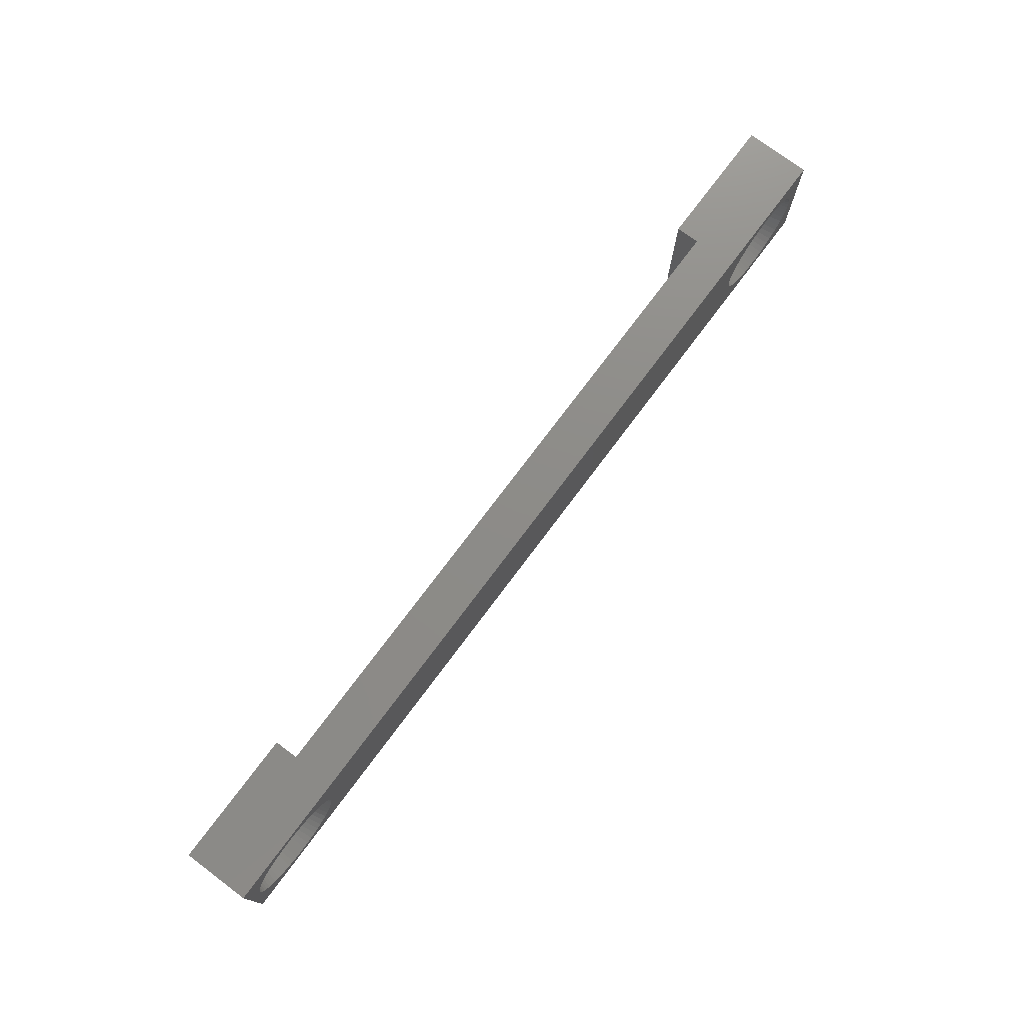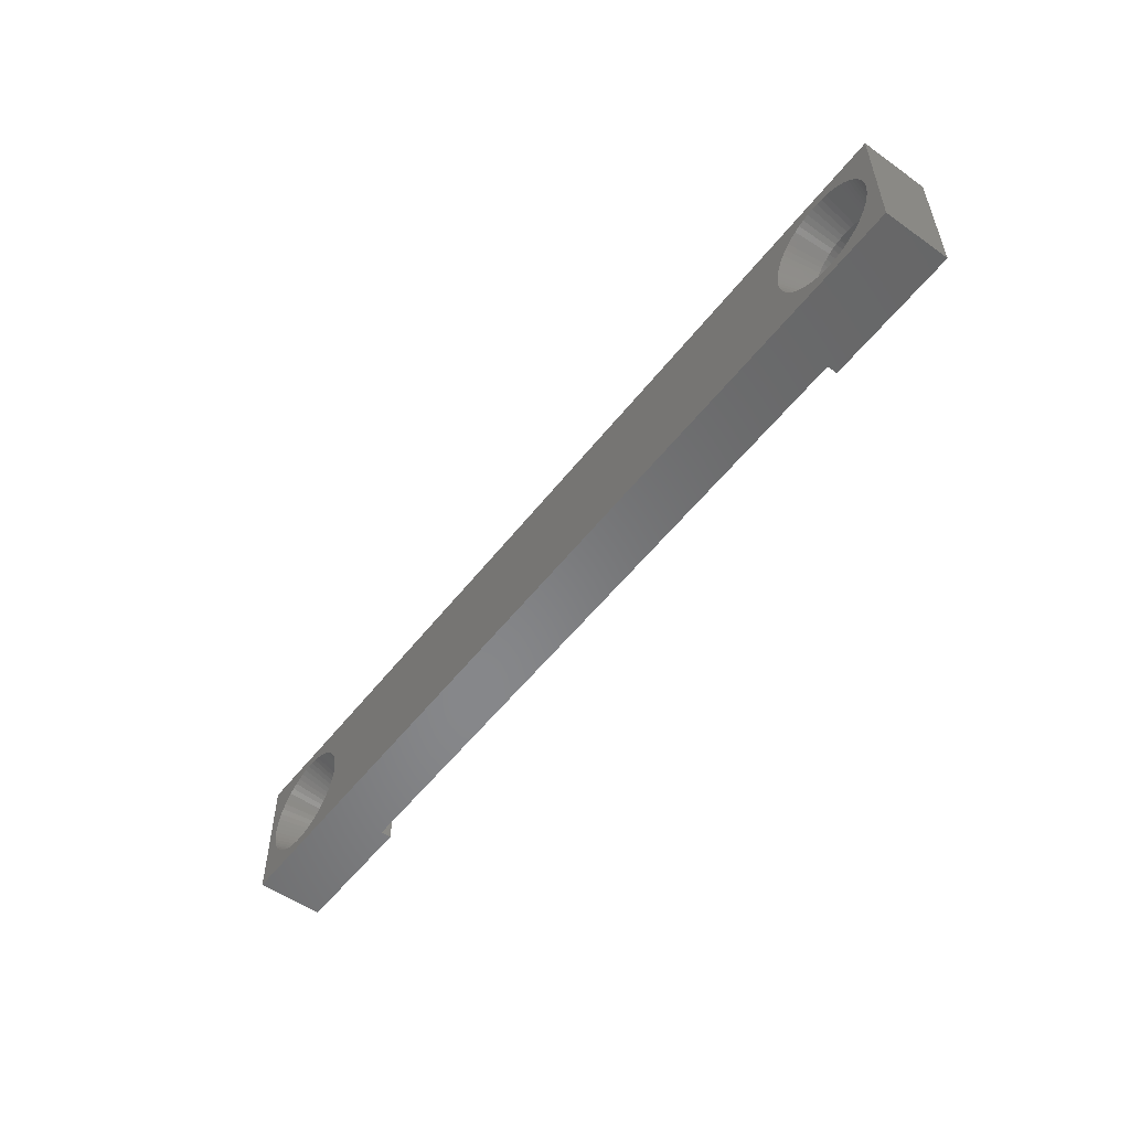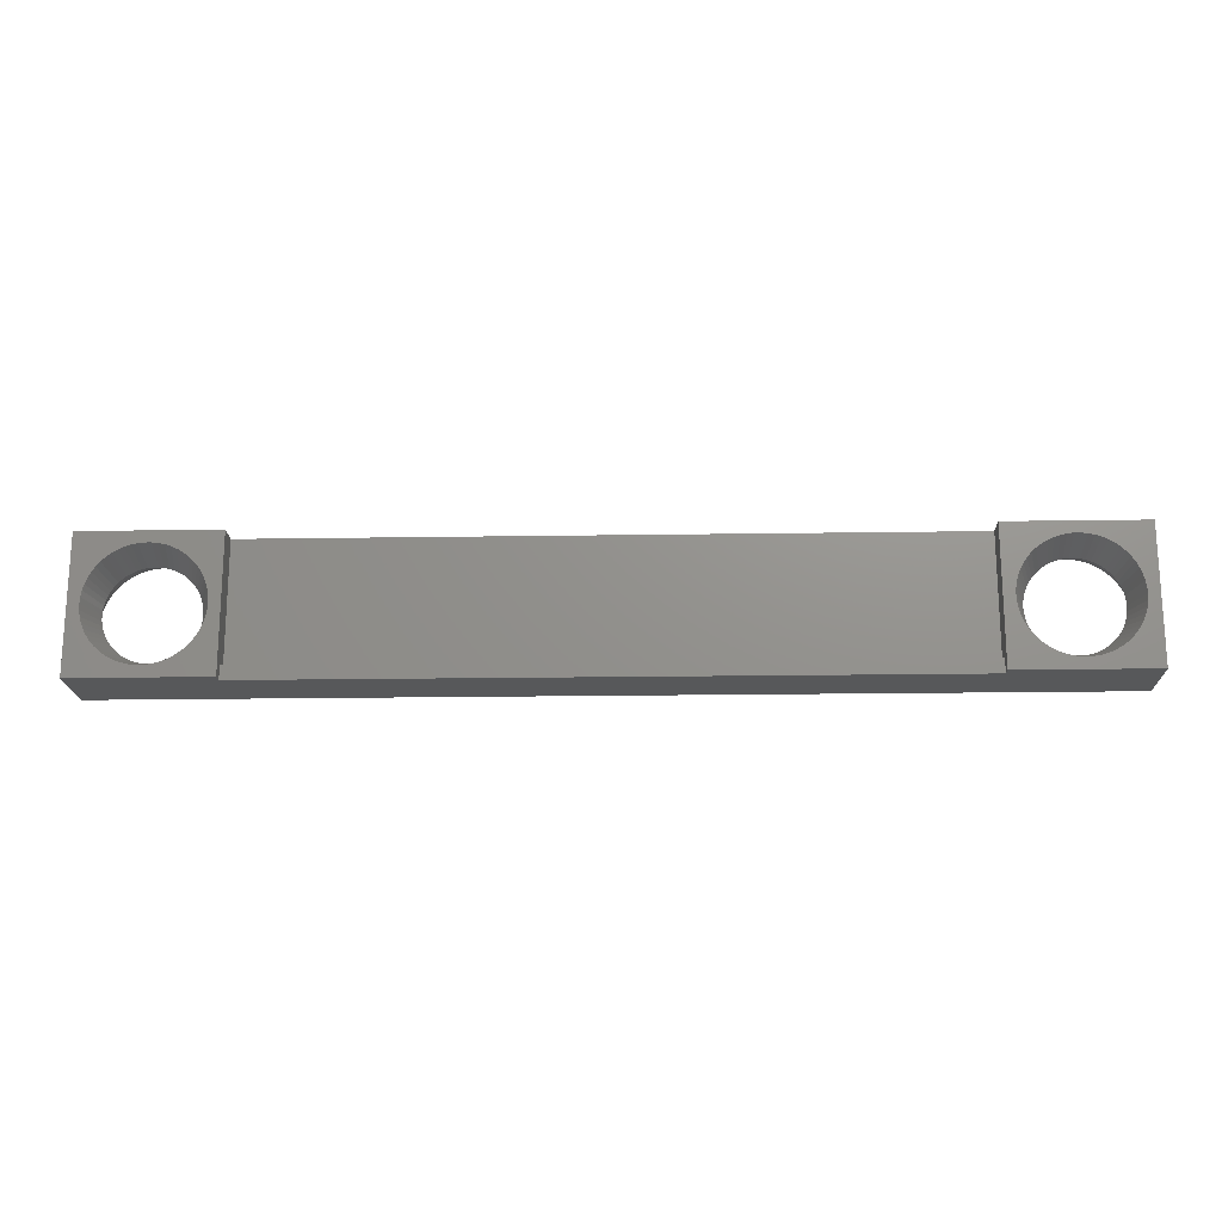
<metadata>
{"format":"stl","ext":"stl","renderer":"f3d","projection":"perspective","resolution":1024,"background":"white","views":[{"elev":75.2,"azim":126.8,"up":"+Y"},{"elev":-54.1,"azim":-127.0,"up":"+Y"},{"elev":-18.7,"azim":1.7,"up":"+Y"}]}
</metadata>
<code>
# stl→obj: 368 verts, 740 faces
v -9.6 0 0
v -9.6 9.6 4.8
v -9.6 9.6 0
v -9.6 0 4.8
v 57.6 0 0
v 56.8 4.8 0
v 57.6 9.6 0
v 56.78 4.368 0
v 56.71 3.94 0
v 56.59 3.523 0
v 56.43 3.12 0
v 56.23 2.738 0
v 55.98 2.379 0
v 55.7 2.049 0
v 55.39 1.751 0
v 55.04 1.489 0
v 54.67 1.266 0
v 54.28 1.084 0
v 53.87 0.9458 0
v 53.45 0.8527 0
v 53.02 0.8059 0
v 52.58 0.8059 0
v 52.15 0.8527 0
v 48.82 4.368 0
v -0.8 4.8 0
v 48.8 4.8 0
v -0.8234 4.368 0
v 48.89 3.94 0
v -0.8935 3.94 0
v 49.01 3.523 0
v -1.009 3.523 0
v 49.17 3.12 0
v -1.17 3.12 0
v 49.37 2.738 0
v -1.373 2.738 0
v 49.62 2.379 0
v -1.616 2.379 0
v 49.9 2.049 0
v -1.896 2.049 0
v 50.21 1.751 0
v -2.21 1.751 0
v 50.56 1.489 0
v -2.555 1.489 0
v 50.93 1.266 0
v -2.926 1.266 0
v 51.32 1.084 0
v -3.319 1.084 0
v 51.73 0.9458 0
v -3.73 0.9458 0
v -4.153 0.8527 0
v -4.583 0.8059 0
v -8.777 4.368 0
v -8.8 4.8 0
v -8.706 3.94 0
v -8.591 3.523 0
v -8.43 3.12 0
v -8.227 2.738 0
v -7.984 2.379 0
v -7.704 2.049 0
v -7.39 1.751 0
v -7.045 1.489 0
v -6.674 1.266 0
v -6.281 1.084 0
v -5.87 0.9458 0
v -5.447 0.8527 0
v -5.017 0.8059 0
v 56.78 5.232 0
v 56.71 5.66 0
v 56.59 6.077 0
v 56.43 6.48 0
v 56.23 6.862 0
v 55.98 7.221 0
v 55.7 7.551 0
v 55.39 7.849 0
v 55.04 8.111 0
v 54.67 8.334 0
v 54.28 8.516 0
v 53.87 8.654 0
v 53.45 8.747 0
v 53.02 8.794 0
v 52.58 8.794 0
v 52.15 8.747 0
v 48.82 5.232 0
v -0.8234 5.232 0
v 48.89 5.66 0
v -0.8935 5.66 0
v 49.01 6.077 0
v -1.009 6.077 0
v 49.17 6.48 0
v -1.17 6.48 0
v 49.37 6.862 0
v -1.373 6.862 0
v 49.62 7.221 0
v -1.616 7.221 0
v 49.9 7.551 0
v -1.896 7.551 0
v 50.21 7.849 0
v -2.21 7.849 0
v 50.56 8.111 0
v -2.555 8.111 0
v 50.93 8.334 0
v -2.926 8.334 0
v 51.32 8.516 0
v -3.319 8.516 0
v 51.73 8.654 0
v -3.73 8.654 0
v -4.153 8.747 0
v -4.583 8.794 0
v -5.017 8.794 0
v -5.447 8.747 0
v -5.87 8.654 0
v -6.281 8.516 0
v -6.674 8.334 0
v -7.045 8.111 0
v -7.39 7.849 0
v -7.704 7.551 0
v -7.984 7.221 0
v -8.227 6.862 0
v -8.43 6.48 0
v -8.591 6.077 0
v -8.706 5.66 0
v -8.777 5.232 0
v 0 9.6 4.8
v -0.8 4.8 4.8
v 0 0 4.8
v -0.8234 5.232 4.8
v -0.8935 5.66 4.8
v -1.009 6.077 4.8
v -1.17 6.48 4.8
v -1.373 6.862 4.8
v -1.616 7.221 4.8
v -1.896 7.551 4.8
v -2.21 7.849 4.8
v -2.555 8.111 4.8
v -2.926 8.334 4.8
v -3.319 8.516 4.8
v -3.73 8.654 4.8
v -4.153 8.747 4.8
v -4.583 8.794 4.8
v -5.017 8.794 4.8
v -8.777 5.232 4.8
v -8.8 4.8 4.8
v -8.706 5.66 4.8
v -8.591 6.077 4.8
v -8.43 6.48 4.8
v -8.227 6.862 4.8
v -7.984 7.221 4.8
v -7.704 7.551 4.8
v -7.39 7.849 4.8
v -7.045 8.111 4.8
v -6.674 8.334 4.8
v -6.281 8.516 4.8
v -5.87 8.654 4.8
v -5.447 8.747 4.8
v -0.8234 4.368 4.8
v -0.8935 3.94 4.8
v -1.009 3.523 4.8
v -1.17 3.12 4.8
v -1.373 2.738 4.8
v -1.616 2.379 4.8
v -1.896 2.049 4.8
v -2.21 1.751 4.8
v -2.555 1.489 4.8
v -2.926 1.266 4.8
v -3.319 1.084 4.8
v -3.73 0.9458 4.8
v -4.153 0.8527 4.8
v -4.583 0.8059 4.8
v -5.017 0.8059 4.8
v -5.447 0.8527 4.8
v -5.87 0.9458 4.8
v -6.281 1.084 4.8
v -6.674 1.266 4.8
v -7.045 1.489 4.8
v -7.39 1.751 4.8
v -7.704 2.049 4.8
v -7.984 2.379 4.8
v -8.227 2.738 4.8
v -8.43 3.12 4.8
v -8.591 3.523 4.8
v -8.706 3.94 4.8
v -8.777 4.368 4.8
v 0 0 4.05
v 48 0 4.05
v 57.6 0 4.8
v 48 0 4.8
v -7.925 5.488 2.4
v -7.981 5.146 2.4
v -7.832 5.822 2.4
v -7.704 6.144 2.4
v -7.542 6.45 2.4
v -7.348 6.737 2.4
v -7.123 7.001 2.4
v -6.872 7.239 2.4
v -6.596 7.449 2.4
v -6.299 7.627 2.4
v -5.984 7.773 2.4
v -5.656 7.883 2.4
v -5.318 7.958 2.4
v -4.973 7.995 2.4
v -4.627 7.995 2.4
v -4.282 7.958 2.4
v -3.944 7.883 2.4
v -3.616 7.773 2.4
v -3.301 7.627 2.4
v -3.004 7.449 2.4
v -2.728 7.239 2.4
v -2.477 7.001 2.4
v -2.252 6.737 2.4
v -2.058 6.45 2.4
v -1.896 6.144 2.4
v -1.768 5.822 2.4
v -1.675 5.488 2.4
v -1.619 5.146 2.4
v -1.6 4.8 2.4
v -1.619 4.454 2.4
v -1.675 4.112 2.4
v -1.768 3.778 2.4
v -1.896 3.456 2.4
v -2.058 3.15 2.4
v -2.252 2.863 2.4
v -2.477 2.599 2.4
v -2.728 2.361 2.4
v -3.004 2.151 2.4
v -3.301 1.973 2.4
v -3.616 1.827 2.4
v -3.944 1.717 2.4
v -4.282 1.642 2.4
v -4.627 1.605 2.4
v -4.973 1.605 2.4
v -5.318 1.642 2.4
v -5.656 1.717 2.4
v -5.984 1.827 2.4
v -6.299 1.973 2.4
v -6.596 2.151 2.4
v -6.872 2.361 2.4
v -7.123 2.599 2.4
v -7.348 2.863 2.4
v -7.542 3.15 2.4
v -7.704 3.456 2.4
v -7.832 3.778 2.4
v -7.925 4.112 2.4
v -7.981 4.454 2.4
v -8 4.8 2.4
v 0 1 4.05
v 0 9.6 3.1
v 0 1 3.1
v 57.6 9.6 4.8
v 48 9.6 3.1
v 48 9.6 4.8
v 48 1 4.05
v 48 1 3.1
v 56.8 4.8 4.8
v 56.78 5.232 4.8
v 56.71 5.66 4.8
v 56.59 6.077 4.8
v 56.43 6.48 4.8
v 56.23 6.862 4.8
v 55.98 7.221 4.8
v 55.7 7.551 4.8
v 55.39 7.849 4.8
v 55.04 8.111 4.8
v 54.67 8.334 4.8
v 54.28 8.516 4.8
v 53.87 8.654 4.8
v 53.45 8.747 4.8
v 53.02 8.794 4.8
v 52.58 8.794 4.8
v 48.82 5.232 4.8
v 48.8 4.8 4.8
v 48.89 5.66 4.8
v 49.01 6.077 4.8
v 49.17 6.48 4.8
v 49.37 6.862 4.8
v 49.62 7.221 4.8
v 49.9 7.551 4.8
v 50.21 7.849 4.8
v 50.56 8.111 4.8
v 50.93 8.334 4.8
v 51.32 8.516 4.8
v 51.73 8.654 4.8
v 52.15 8.747 4.8
v 56.78 4.368 4.8
v 56.71 3.94 4.8
v 56.59 3.523 4.8
v 56.43 3.12 4.8
v 56.23 2.738 4.8
v 55.98 2.379 4.8
v 55.7 2.049 4.8
v 55.39 1.751 4.8
v 55.04 1.489 4.8
v 54.67 1.266 4.8
v 54.28 1.084 4.8
v 53.87 0.9458 4.8
v 53.45 0.8527 4.8
v 53.02 0.8059 4.8
v 52.58 0.8059 4.8
v 52.15 0.8527 4.8
v 51.73 0.9458 4.8
v 51.32 1.084 4.8
v 50.93 1.266 4.8
v 50.56 1.489 4.8
v 50.21 1.751 4.8
v 49.9 2.049 4.8
v 49.62 2.379 4.8
v 49.37 2.738 4.8
v 49.17 3.12 4.8
v 49.01 3.523 4.8
v 48.89 3.94 4.8
v 48.82 4.368 4.8
v 49.67 5.488 2.4
v 49.62 5.146 2.4
v 49.77 5.822 2.4
v 49.9 6.144 2.4
v 50.06 6.45 2.4
v 50.25 6.737 2.4
v 50.48 7.001 2.4
v 50.73 7.239 2.4
v 51 7.449 2.4
v 51.3 7.627 2.4
v 51.62 7.773 2.4
v 51.94 7.883 2.4
v 52.28 7.958 2.4
v 52.63 7.995 2.4
v 52.97 7.995 2.4
v 53.32 7.958 2.4
v 53.66 7.883 2.4
v 53.98 7.773 2.4
v 54.3 7.627 2.4
v 54.6 7.449 2.4
v 54.87 7.239 2.4
v 55.12 7.001 2.4
v 55.35 6.737 2.4
v 55.54 6.45 2.4
v 55.7 6.144 2.4
v 55.83 5.822 2.4
v 55.93 5.488 2.4
v 55.98 5.146 2.4
v 56 4.8 2.4
v 55.98 4.454 2.4
v 55.93 4.112 2.4
v 55.83 3.778 2.4
v 55.7 3.456 2.4
v 55.54 3.15 2.4
v 55.35 2.863 2.4
v 55.12 2.599 2.4
v 54.87 2.361 2.4
v 54.6 2.151 2.4
v 54.3 1.973 2.4
v 53.98 1.827 2.4
v 53.66 1.717 2.4
v 53.32 1.642 2.4
v 52.97 1.605 2.4
v 52.63 1.605 2.4
v 52.28 1.642 2.4
v 51.94 1.717 2.4
v 51.62 1.827 2.4
v 51.3 1.973 2.4
v 51 2.151 2.4
v 50.73 2.361 2.4
v 50.48 2.599 2.4
v 50.25 2.863 2.4
v 50.06 3.15 2.4
v 49.9 3.456 2.4
v 49.77 3.778 2.4
v 49.67 4.112 2.4
v 49.62 4.454 2.4
v 49.6 4.8 2.4
f 1 2 3
f 2 1 4
f 5 6 7
f 5 8 6
f 5 9 8
f 5 10 9
f 5 11 10
f 5 12 11
f 5 13 12
f 5 14 13
f 5 15 14
f 5 16 15
f 5 17 16
f 5 18 17
f 5 19 18
f 5 20 19
f 5 21 20
f 5 22 21
f 5 23 22
f 24 25 26
f 27 24 28
f 29 28 30
f 31 30 32
f 33 32 34
f 35 34 36
f 37 36 38
f 39 38 40
f 41 40 42
f 43 42 44
f 45 44 46
f 47 46 48
f 49 48 23
f 50 23 5
f 24 27 25
f 28 29 27
f 30 31 29
f 32 33 31
f 34 35 33
f 36 37 35
f 38 39 37
f 40 41 39
f 42 43 41
f 44 45 43
f 46 47 45
f 48 49 47
f 23 50 49
f 1 50 5
f 50 1 51
f 52 1 53
f 54 1 52
f 55 1 54
f 56 1 55
f 57 1 56
f 58 1 57
f 59 1 58
f 60 1 59
f 61 1 60
f 62 1 61
f 63 1 62
f 64 1 63
f 65 1 64
f 66 1 65
f 51 1 66
f 67 7 6
f 68 7 67
f 69 7 68
f 70 7 69
f 71 7 70
f 72 7 71
f 73 7 72
f 74 7 73
f 75 7 74
f 76 7 75
f 77 7 76
f 78 7 77
f 79 7 78
f 80 7 79
f 81 7 80
f 82 7 81
f 25 83 26
f 84 83 25
f 83 84 85
f 86 85 84
f 85 86 87
f 88 87 86
f 87 88 89
f 90 89 88
f 89 90 91
f 92 91 90
f 91 92 93
f 94 93 92
f 93 94 95
f 96 95 94
f 95 96 97
f 98 97 96
f 97 98 99
f 100 99 98
f 99 100 101
f 102 101 100
f 101 102 103
f 104 103 102
f 103 104 105
f 106 105 104
f 105 106 82
f 107 82 106
f 82 107 7
f 3 107 108
f 3 108 109
f 3 53 1
f 107 3 7
f 110 3 109
f 111 3 110
f 112 3 111
f 113 3 112
f 114 3 113
f 115 3 114
f 116 3 115
f 117 3 116
f 118 3 117
f 119 3 118
f 120 3 119
f 121 3 120
f 122 3 121
f 53 3 122
f 123 124 125
f 123 126 124
f 123 127 126
f 123 128 127
f 123 129 128
f 123 130 129
f 123 131 130
f 123 132 131
f 123 133 132
f 123 134 133
f 123 135 134
f 123 136 135
f 123 137 136
f 123 138 137
f 123 139 138
f 123 140 139
f 2 140 123
f 141 2 142
f 143 2 141
f 144 2 143
f 145 2 144
f 146 2 145
f 147 2 146
f 148 2 147
f 149 2 148
f 150 2 149
f 151 2 150
f 152 2 151
f 153 2 152
f 154 2 153
f 140 2 154
f 155 125 124
f 156 125 155
f 157 125 156
f 158 125 157
f 159 125 158
f 160 125 159
f 161 125 160
f 162 125 161
f 163 125 162
f 164 125 163
f 165 125 164
f 166 125 165
f 167 125 166
f 168 125 167
f 169 125 168
f 4 169 170
f 4 142 2
f 169 4 125
f 171 4 170
f 172 4 171
f 173 4 172
f 174 4 173
f 175 4 174
f 176 4 175
f 177 4 176
f 178 4 177
f 179 4 178
f 180 4 179
f 181 4 180
f 182 4 181
f 142 4 182
f 4 183 125
f 183 1 184
f 1 183 4
f 184 185 186
f 184 5 185
f 5 184 1
f 187 188 122
f 121 187 122
f 189 187 121
f 120 189 121
f 190 189 120
f 119 190 120
f 191 190 119
f 118 191 119
f 192 191 118
f 117 192 118
f 193 192 117
f 116 193 117
f 194 193 116
f 115 194 116
f 195 194 115
f 114 195 115
f 196 195 114
f 113 196 114
f 197 196 113
f 112 197 113
f 198 197 112
f 111 198 112
f 199 198 111
f 110 199 111
f 200 199 110
f 109 200 110
f 109 201 200
f 201 109 108
f 108 202 201
f 107 202 108
f 107 203 202
f 106 203 107
f 106 204 203
f 104 204 106
f 104 205 204
f 102 205 104
f 102 206 205
f 102 100 206
f 100 207 206
f 100 98 207
f 98 208 207
f 98 96 208
f 96 209 208
f 96 94 209
f 94 210 209
f 94 92 210
f 92 211 210
f 92 90 211
f 90 212 211
f 90 88 212
f 88 213 212
f 88 86 213
f 86 214 213
f 86 84 214
f 84 215 214
f 84 25 215
f 215 25 216
f 25 27 216
f 216 27 217
f 27 29 217
f 217 29 218
f 29 31 218
f 218 31 219
f 31 33 219
f 219 33 220
f 33 35 220
f 220 35 221
f 35 37 221
f 221 37 222
f 37 39 222
f 222 39 223
f 39 41 223
f 223 41 224
f 41 43 224
f 224 43 225
f 43 45 225
f 225 45 226
f 45 47 226
f 226 47 227
f 47 49 227
f 227 49 228
f 49 50 228
f 228 50 229
f 50 51 229
f 51 230 229
f 230 51 66
f 230 66 231
f 231 66 65
f 231 65 232
f 232 65 64
f 232 64 233
f 233 64 63
f 233 63 234
f 234 63 62
f 235 234 62
f 235 62 61
f 236 235 61
f 236 61 60
f 237 236 60
f 237 60 59
f 238 237 59
f 238 59 58
f 239 238 58
f 239 58 57
f 240 239 57
f 240 57 56
f 241 240 56
f 241 56 55
f 242 241 55
f 242 55 54
f 243 242 54
f 243 54 52
f 244 243 52
f 244 52 53
f 188 244 53
f 122 188 53
f 214 126 213
f 126 127 213
f 213 127 212
f 127 128 212
f 212 128 211
f 128 129 211
f 211 129 210
f 129 130 210
f 210 130 209
f 130 131 209
f 209 131 208
f 131 132 208
f 208 132 207
f 132 133 207
f 207 133 206
f 133 134 206
f 206 134 205
f 134 135 205
f 205 135 204
f 135 136 204
f 204 136 203
f 136 137 203
f 203 137 202
f 137 138 202
f 202 138 201
f 138 139 201
f 200 139 140
f 139 200 201
f 200 140 199
f 199 140 154
f 199 154 198
f 198 154 153
f 198 153 197
f 197 153 152
f 197 152 196
f 196 152 151
f 195 196 151
f 195 151 150
f 194 195 150
f 194 150 149
f 193 194 149
f 193 149 148
f 192 193 148
f 192 148 147
f 191 192 147
f 191 147 146
f 190 191 146
f 190 146 145
f 189 190 145
f 189 145 144
f 187 189 144
f 187 144 143
f 188 187 143
f 188 143 141
f 244 188 141
f 244 141 142
f 243 244 142
f 182 243 142
f 242 243 182
f 181 242 182
f 241 242 181
f 180 241 181
f 240 241 180
f 179 240 180
f 239 240 179
f 178 239 179
f 238 239 178
f 177 238 178
f 237 238 177
f 176 237 177
f 236 237 176
f 175 236 176
f 235 236 175
f 174 235 175
f 234 235 174
f 173 234 174
f 233 234 173
f 172 233 173
f 232 233 172
f 171 232 172
f 231 232 171
f 170 231 171
f 230 231 170
f 169 230 170
f 229 169 168
f 169 229 230
f 168 228 229
f 167 228 168
f 167 227 228
f 166 227 167
f 166 226 227
f 165 226 166
f 165 225 226
f 164 225 165
f 164 224 225
f 164 163 224
f 163 223 224
f 163 162 223
f 162 222 223
f 162 161 222
f 161 221 222
f 161 160 221
f 160 220 221
f 160 159 220
f 159 219 220
f 159 158 219
f 158 218 219
f 158 157 218
f 157 217 218
f 157 156 217
f 156 216 217
f 156 155 216
f 155 215 216
f 155 124 215
f 215 124 214
f 124 126 214
f 123 245 246
f 125 245 123
f 245 125 183
f 246 245 247
f 248 249 250
f 249 7 246
f 7 249 248
f 246 2 123
f 246 3 2
f 3 246 7
f 251 249 252
f 249 251 250
f 186 251 184
f 251 186 250
f 248 253 185
f 248 254 253
f 248 255 254
f 248 256 255
f 248 257 256
f 248 258 257
f 248 259 258
f 248 260 259
f 248 261 260
f 248 262 261
f 248 263 262
f 248 264 263
f 248 265 264
f 248 266 265
f 248 267 266
f 248 268 267
f 250 268 248
f 269 250 270
f 271 250 269
f 272 250 271
f 273 250 272
f 274 250 273
f 275 250 274
f 276 250 275
f 277 250 276
f 278 250 277
f 279 250 278
f 280 250 279
f 281 250 280
f 282 250 281
f 268 250 282
f 283 185 253
f 284 185 283
f 285 185 284
f 286 185 285
f 287 185 286
f 288 185 287
f 289 185 288
f 290 185 289
f 291 185 290
f 292 185 291
f 293 185 292
f 294 185 293
f 295 185 294
f 296 185 295
f 297 185 296
f 186 297 298
f 186 270 250
f 297 186 185
f 299 186 298
f 300 186 299
f 301 186 300
f 302 186 301
f 303 186 302
f 304 186 303
f 305 186 304
f 306 186 305
f 307 186 306
f 308 186 307
f 309 186 308
f 310 186 309
f 270 186 310
f 311 312 83
f 85 311 83
f 313 311 85
f 87 313 85
f 314 313 87
f 89 314 87
f 315 314 89
f 91 315 89
f 316 315 91
f 93 316 91
f 317 316 93
f 95 317 93
f 318 317 95
f 97 318 95
f 319 318 97
f 99 319 97
f 320 319 99
f 101 320 99
f 321 320 101
f 103 321 101
f 322 321 103
f 105 322 103
f 323 322 105
f 82 323 105
f 324 323 82
f 81 324 82
f 81 325 324
f 325 81 80
f 80 326 325
f 79 326 80
f 79 327 326
f 78 327 79
f 78 328 327
f 77 328 78
f 77 329 328
f 76 329 77
f 76 330 329
f 76 75 330
f 75 331 330
f 75 74 331
f 74 332 331
f 74 73 332
f 73 333 332
f 73 72 333
f 72 334 333
f 72 71 334
f 71 335 334
f 71 70 335
f 70 336 335
f 70 69 336
f 69 337 336
f 69 68 337
f 68 338 337
f 68 67 338
f 67 339 338
f 67 6 339
f 339 6 340
f 6 8 340
f 340 8 341
f 8 9 341
f 341 9 342
f 9 10 342
f 342 10 343
f 10 11 343
f 343 11 344
f 11 12 344
f 344 12 345
f 12 13 345
f 345 13 346
f 13 14 346
f 346 14 347
f 14 15 347
f 347 15 348
f 15 16 348
f 348 16 349
f 16 17 349
f 349 17 350
f 17 18 350
f 350 18 351
f 18 19 351
f 351 19 352
f 19 20 352
f 352 20 353
f 20 21 353
f 21 354 353
f 354 21 22
f 354 22 355
f 355 22 23
f 355 23 356
f 356 23 48
f 356 48 357
f 357 48 46
f 357 46 358
f 358 46 44
f 359 358 44
f 359 44 42
f 360 359 42
f 360 42 40
f 361 360 40
f 361 40 38
f 362 361 38
f 362 38 36
f 363 362 36
f 363 36 34
f 364 363 34
f 364 34 32
f 365 364 32
f 365 32 30
f 366 365 30
f 366 30 28
f 367 366 28
f 367 28 24
f 368 367 24
f 368 24 26
f 312 368 26
f 83 312 26
f 338 254 337
f 254 255 337
f 337 255 336
f 255 256 336
f 336 256 335
f 256 257 335
f 335 257 334
f 257 258 334
f 334 258 333
f 258 259 333
f 333 259 332
f 259 260 332
f 332 260 331
f 260 261 331
f 331 261 330
f 261 262 330
f 330 262 329
f 262 263 329
f 329 263 328
f 263 264 328
f 328 264 327
f 264 265 327
f 327 265 326
f 265 266 326
f 326 266 325
f 266 267 325
f 324 267 268
f 267 324 325
f 324 268 323
f 323 268 282
f 323 282 322
f 322 282 281
f 322 281 321
f 321 281 280
f 321 280 320
f 320 280 279
f 319 320 279
f 319 279 278
f 318 319 278
f 318 278 277
f 317 318 277
f 317 277 276
f 316 317 276
f 316 276 275
f 315 316 275
f 315 275 274
f 314 315 274
f 314 274 273
f 313 314 273
f 313 273 272
f 311 313 272
f 311 272 271
f 312 311 271
f 312 271 269
f 368 312 269
f 368 269 270
f 367 368 270
f 310 367 270
f 366 367 310
f 309 366 310
f 365 366 309
f 308 365 309
f 364 365 308
f 307 364 308
f 363 364 307
f 306 363 307
f 362 363 306
f 305 362 306
f 361 362 305
f 304 361 305
f 360 361 304
f 303 360 304
f 359 360 303
f 302 359 303
f 358 359 302
f 301 358 302
f 357 358 301
f 300 357 301
f 356 357 300
f 299 356 300
f 355 356 299
f 298 355 299
f 354 355 298
f 297 354 298
f 353 297 296
f 297 353 354
f 296 352 353
f 295 352 296
f 295 351 352
f 294 351 295
f 294 350 351
f 293 350 294
f 293 349 350
f 292 349 293
f 292 348 349
f 292 291 348
f 291 347 348
f 291 290 347
f 290 346 347
f 290 289 346
f 289 345 346
f 289 288 345
f 288 344 345
f 288 287 344
f 287 343 344
f 287 286 343
f 286 342 343
f 286 285 342
f 285 341 342
f 285 284 341
f 284 340 341
f 284 283 340
f 283 339 340
f 283 253 339
f 339 253 338
f 253 254 338
f 185 7 248
f 7 185 5
f 245 184 251
f 184 245 183
f 252 245 251
f 245 252 247
f 246 252 249
f 252 246 247

</code>
